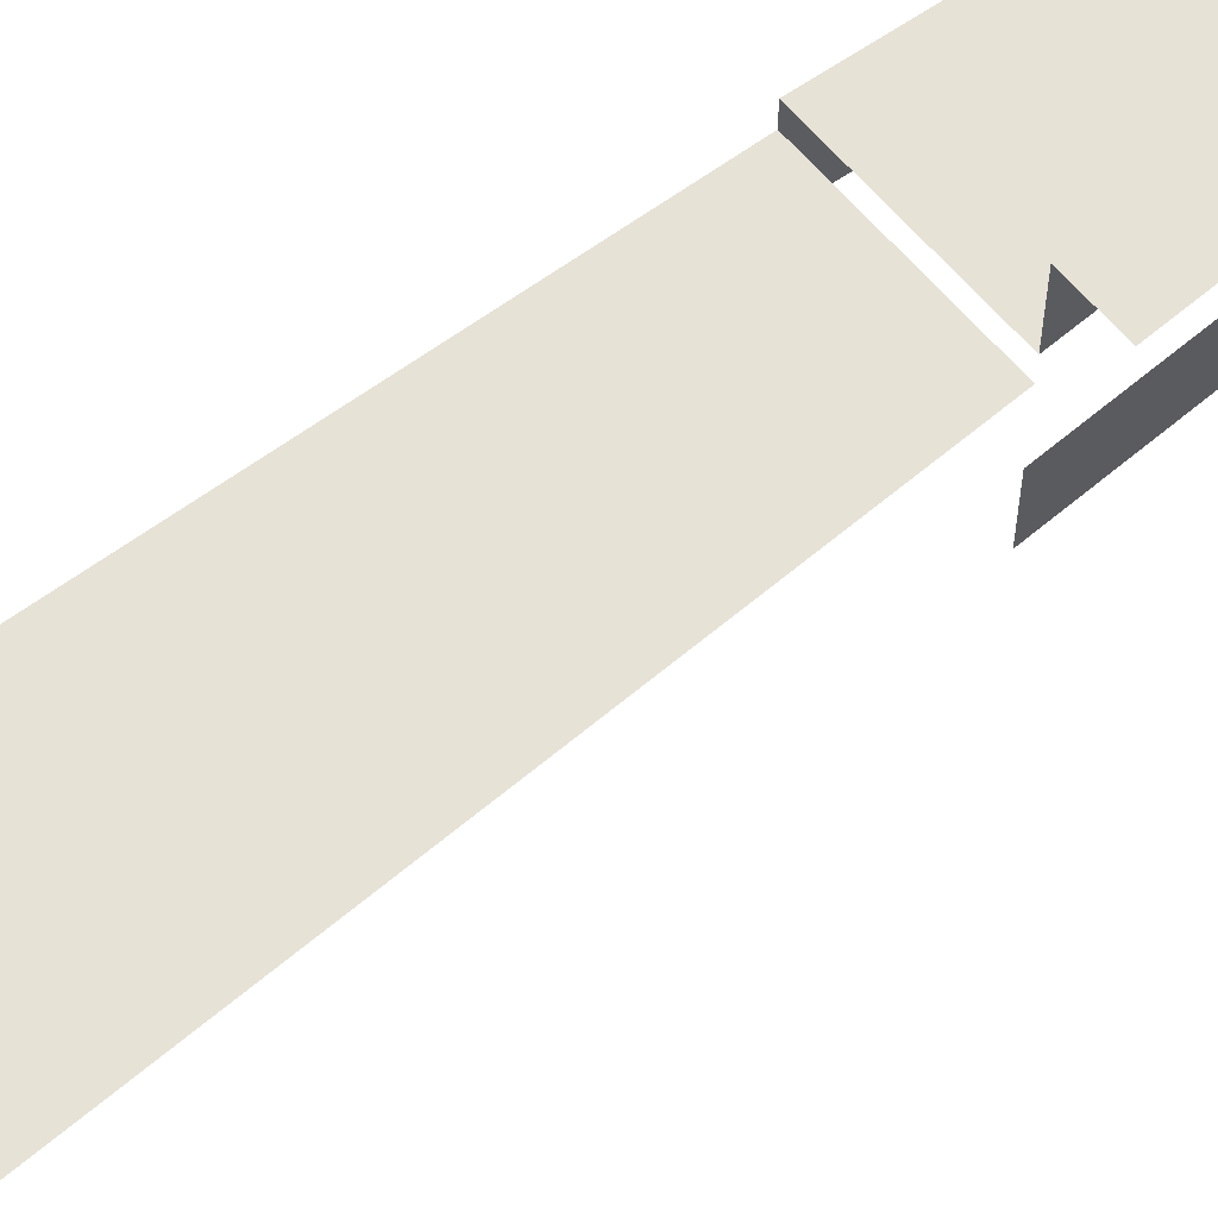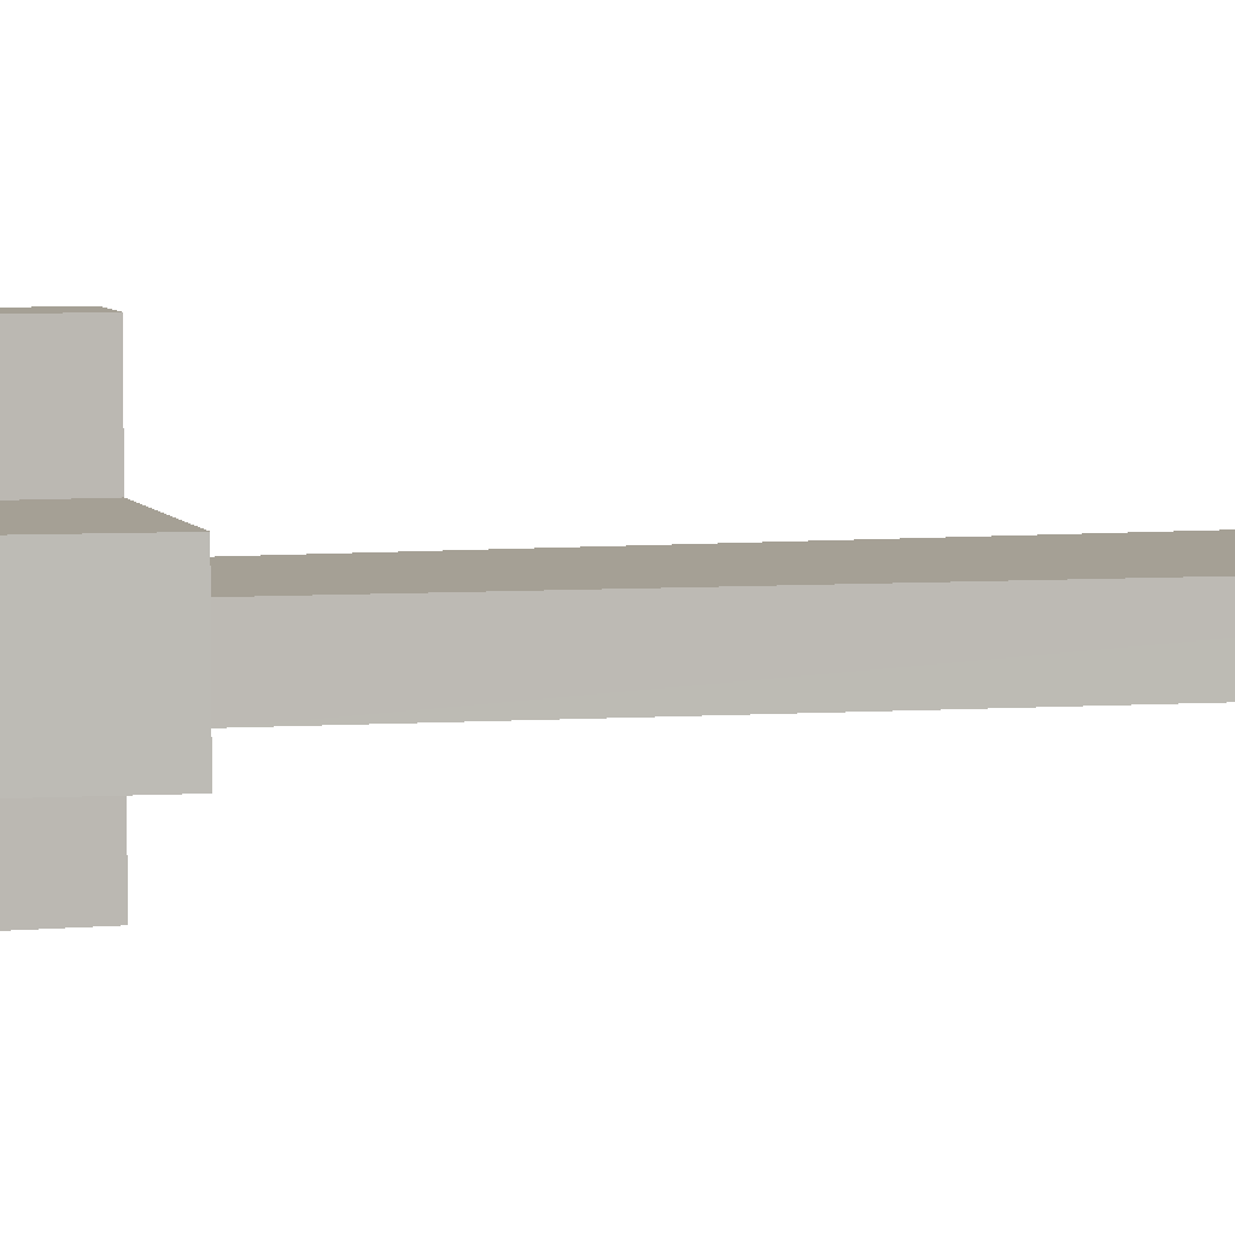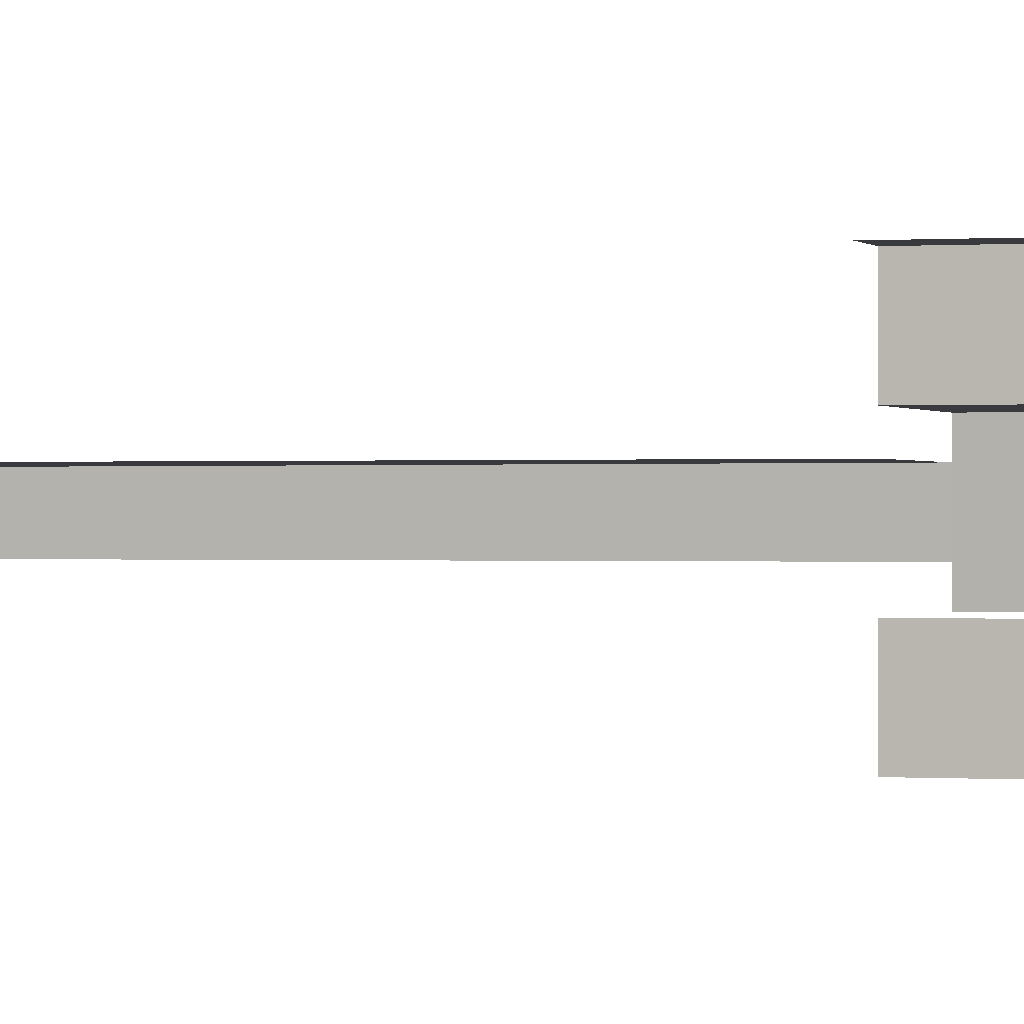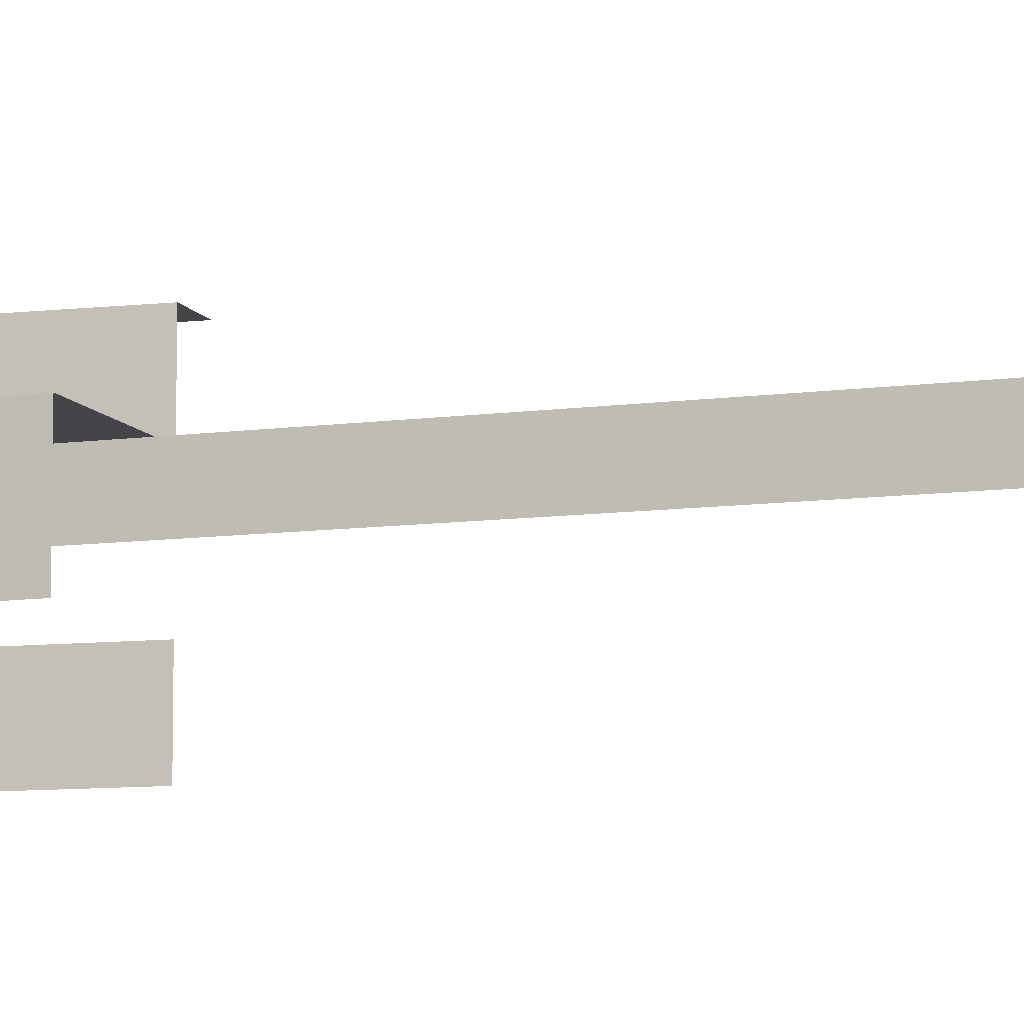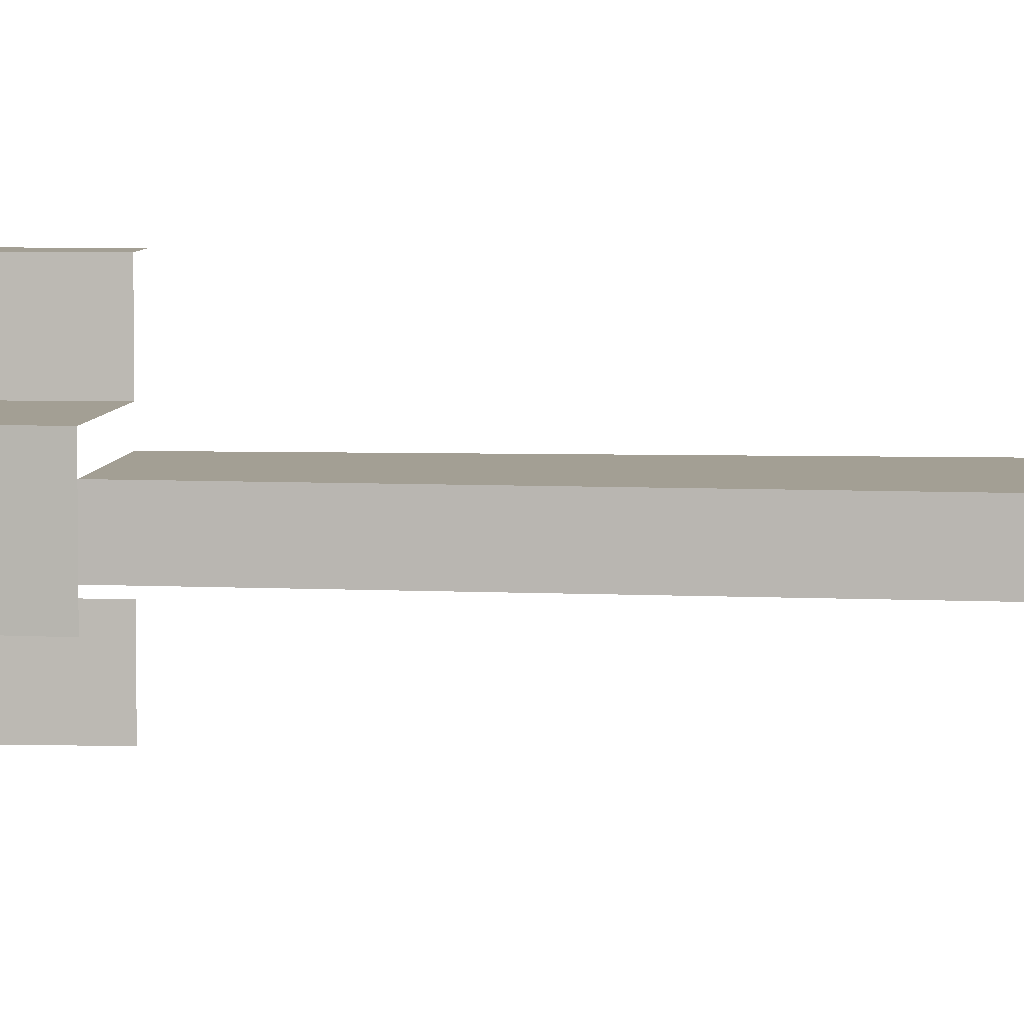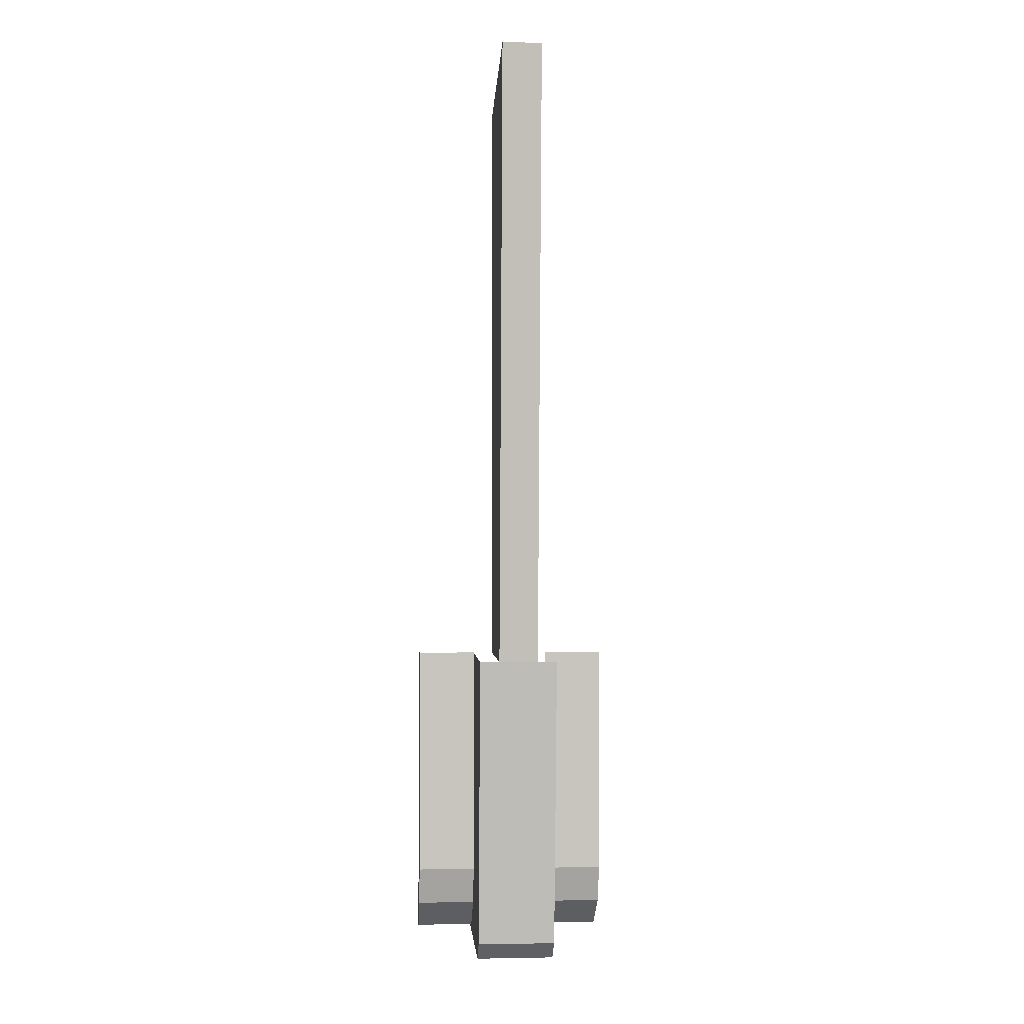
<metadata>
{"format":"obj","ext":"obj","renderer":"f3d","projection":"perspective","resolution":1024,"background":"white","views":[{"elev":63.3,"azim":49.5,"up":"+Y"},{"elev":5.9,"azim":-106.2,"up":"+Y"},{"elev":-0.1,"azim":107.4,"up":"+Y"},{"elev":-8.8,"azim":-72.6,"up":"+Y"},{"elev":5.4,"azim":-84.8,"up":"+Y"},{"elev":0.0,"azim":-94.2,"up":"+Z"}]}
</metadata>
<code>
o BM_LEMK
v 8.35 9.508 -72.89
v 6.741 9.508 -76.34
v 11.45 9.508 -76.94
v 11.45 9.508 -76.94
v 11.45 9.508 -73.14
v 8.35 9.508 -72.89
v 6.741 9.508 -76.34
v 8.35 9.508 -72.89
v 6.049 9.508 -71.19
v 6.741 9.508 -76.34
v 6.741 3.808 -76.34
v 11.45 9.508 -76.94
v 6.049 9.508 -71.19
v 2.752 9.508 -73.1
v 6.741 9.508 -76.34
v 6.741 9.508 -76.34
v 2.752 9.508 -73.1
v 6.741 3.808 -76.34
v 5.374 9.508 -69.34
v 2.752 9.508 -73.1
v 6.049 9.508 -71.19
v 6.741 3.808 -76.34
v 11.45 3.808 -76.94
v 11.45 9.508 -76.94
v 5.374 9.508 -69.34
v 1.566 9.508 -69.34
v 2.752 9.508 -73.1
v 2.752 9.508 -73.1
v 2.751 3.808 -73.1
v 6.741 3.808 -76.34
v 1.566 9.508 -69.34
v 1.566 3.808 -69.34
v 2.752 9.508 -73.1
v -6.034 3.808 -76.94
v 11.45 3.808 -76.94
v 6.741 3.808 -76.34
v 1.566 3.808 -69.34
v 2.751 3.808 -73.1
v 2.752 9.508 -73.1
v 2.751 3.808 -73.1
v 5.374 9.508 -69.34
v 1.567 9.508 -46.53
v 1.566 9.508 -69.34
v -6.034 3.808 -76.94
v 2.751 3.808 -73.1
v 1.566 3.808 -69.34
v 1.566 3.808 -69.34
v -7.934 3.808 -75.04
v -6.034 3.808 -76.94
v -6.034 3.808 -76.94
v -6.034 -3.792 -76.94
v 11.45 3.808 -76.94
v -6.034 -3.792 -76.94
v -6.034 3.808 -76.94
v -7.934 3.808 -75.04
v 1.566 9.508 -69.34
v 1.567 9.508 -46.53
v 1.566 3.808 -69.34
v -6.034 -3.792 -76.94
v 11.45 -3.792 -76.94
v 11.45 3.808 -76.94
v 5.374 9.508 -69.34
v 5.375 9.508 -46.53
v 1.567 9.508 -46.53
v -7.934 -3.792 -75.04
v -6.034 -3.792 -76.94
v -7.934 3.808 -75.04
v 1.566 3.808 -69.34
v -10.78 3.808 -46.53
v -7.934 3.808 -75.04
v 11.45 -3.792 -76.94
v 6.741 -3.792 -76.34
v 11.45 -9.489 -76.94
v 1.567 9.508 -46.53
v 1.566 3.808 -46.53
v 1.566 3.808 -69.34
v 2.752 -3.792 -73.1
v 2.751 -9.489 -73.1
v 6.741 -3.792 -76.34
v 6.741 -3.792 -76.34
v 6.741 -9.489 -76.34
v 11.45 -9.489 -76.94
v 2.751 -9.489 -73.1
v 6.741 -9.489 -76.34
v 6.741 -3.792 -76.34
v -10.78 -1.892 -46.53
v -7.934 -3.792 -75.04
v -7.934 3.808 -75.04
v 2.752 -3.792 -73.1
v 1.566 -3.792 -69.34
v 2.751 -9.489 -73.1
v 1.566 3.808 -69.34
v 1.566 3.808 -46.53
v -10.78 3.808 -46.53
v -7.934 3.808 -75.04
v -10.78 3.808 -46.53
v -10.78 1.908 -46.53
v 1.566 -3.792 -69.34
v 1.566 -9.489 -69.34
v 2.751 -9.489 -73.1
v -7.934 3.808 -75.04
v -10.78 1.908 -46.53
v -10.78 -1.892 -46.53
v 1.566 -3.792 -69.34
v 1.567 -3.792 -46.53
v 1.566 -9.489 -69.34
v -10.78 -1.892 -46.53
v -10.78 -3.792 -46.53
v -7.934 -3.792 -75.04
v 1.567 -3.792 -46.53
v 1.566 -9.489 -46.53
v 1.566 -9.489 -69.34
v 1.566 1.908 -46.53
v 1.567 1.908 9.675
v -10.78 1.908 -46.53
v -10.78 1.908 -46.53
v -15.15 1.9 13.48
v -10.78 -1.892 -46.53
v 1.567 1.908 9.675
v -15.15 1.9 13.48
v -10.78 1.908 -46.53
v -15.15 1.9 13.48
v -15.15 -1.9 13.48
v -10.78 -1.892 -46.53
f 3 2 1
f 6 5 4
f 9 8 7
f 12 11 10
f 15 14 13
f 18 17 16
f 21 20 19
f 24 23 22
f 27 26 25
f 30 29 28
f 33 32 31
f 36 35 34
f 39 38 37
f 40 36 34
f 43 42 41
f 46 45 44
f 49 48 47
f 52 51 50
f 55 54 53
f 58 57 56
f 61 60 59
f 64 63 62
f 67 66 65
f 70 69 68
f 73 72 71
f 76 75 74
f 79 78 77
f 82 81 80
f 85 84 83
f 88 87 86
f 91 90 89
f 94 93 92
f 97 96 95
f 100 99 98
f 103 102 101
f 106 105 104
f 109 108 107
f 112 111 110
f 115 114 113
f 118 117 116
f 121 120 119
f 124 123 122

</code>
